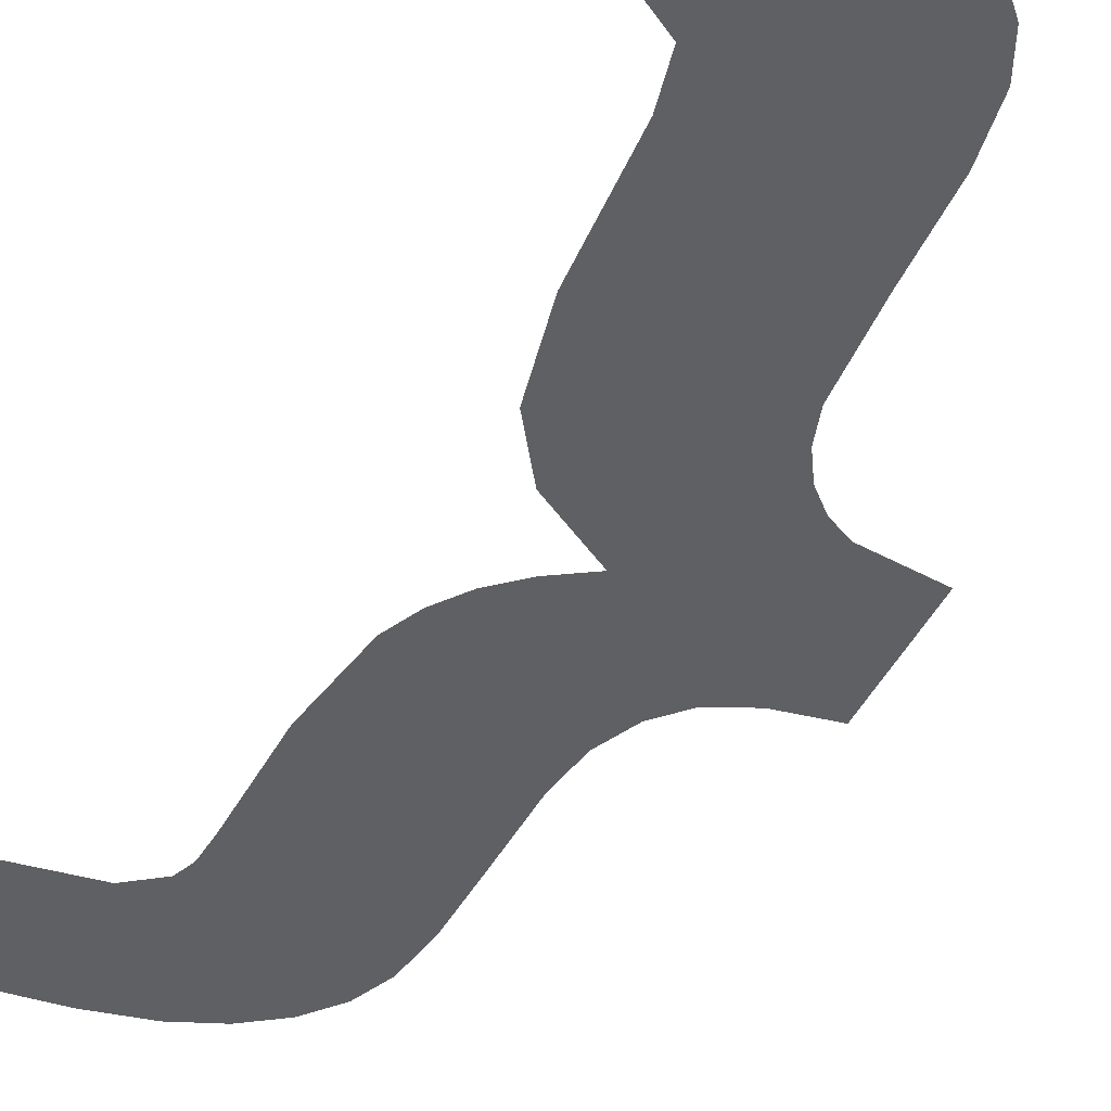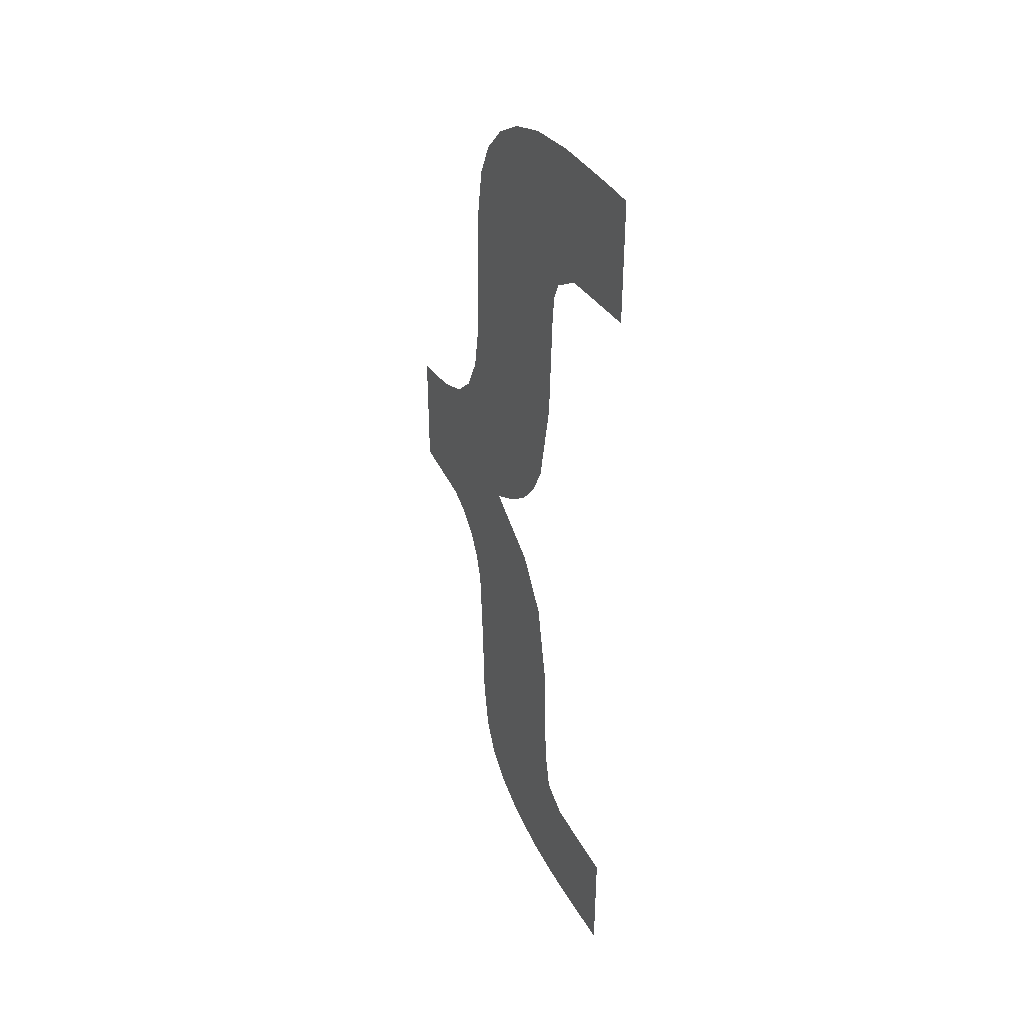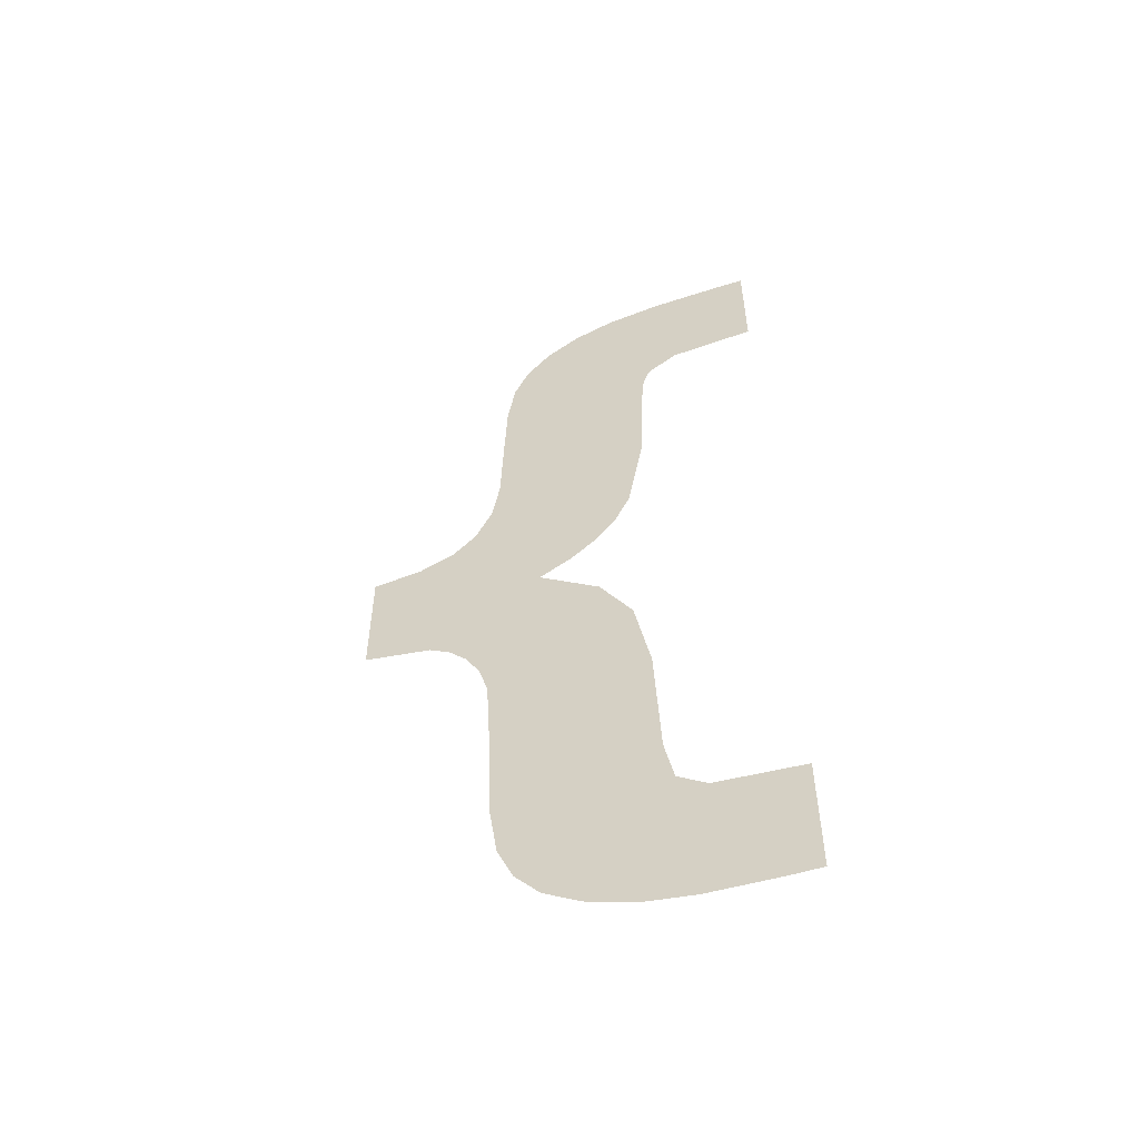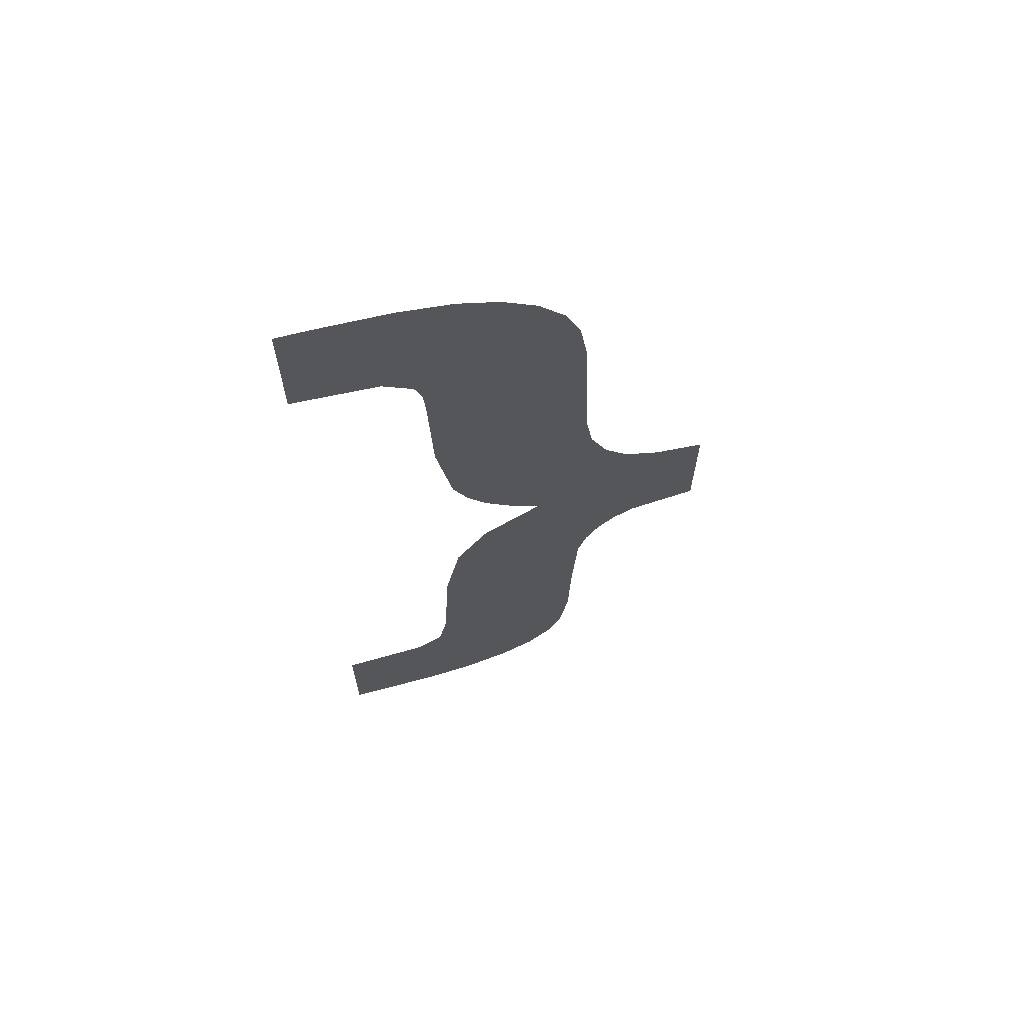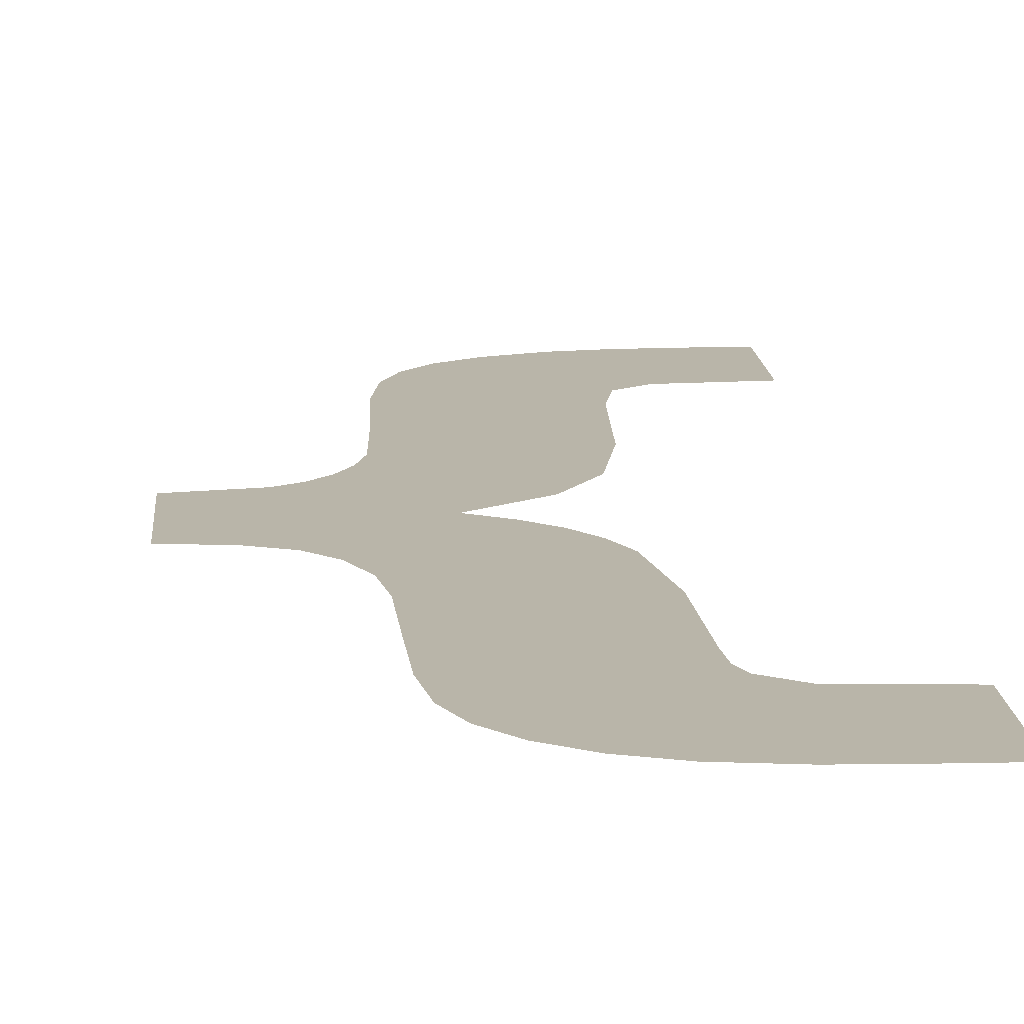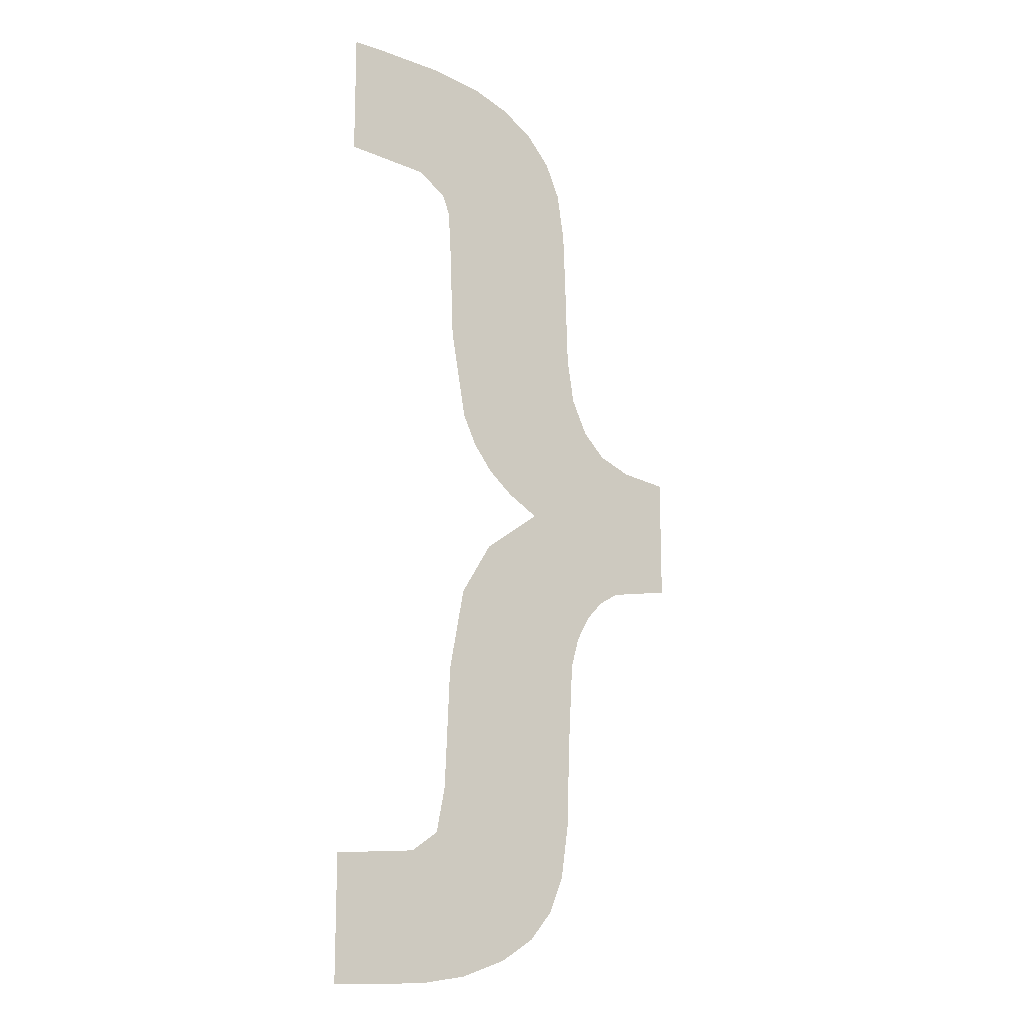
<metadata>
{"format":"obj","ext":"obj","renderer":"f3d","projection":"perspective","resolution":1024,"background":"white","views":[{"elev":-42.2,"azim":156.2,"up":"+Y"},{"elev":40.4,"azim":62.2,"up":"+Z"},{"elev":-56.0,"azim":17.9,"up":"+Z"},{"elev":67.4,"azim":165.5,"up":"+Z"},{"elev":13.4,"azim":-4.0,"up":"+Y"},{"elev":-15.3,"azim":145.2,"up":"+Z"}]}
</metadata>
<code>
o mesh50/mesh50-geometry#mesh50-geometry
v 0.2874 -0.156 0.02174
v 0.2873 -0.156 0.03017
v 0.2869 -0.156 0.02226
v 0.2884 -0.156 0.02936
v 0.2874 -0.156 0.03858
v 0.288 -0.156 0.02134
v 0.2869 -0.156 0.03804
v 0.2879 -0.156 0.03052
v 0.2889 -0.156 0.02103
v 0.2867 -0.156 0.02293
v 0.288 -0.156 0.03899
v 0.289 -0.156 0.02838
v 0.2866 -0.156 0.03738
v 0.2884 -0.156 0.03094
v 0.2894 -0.156 0.02451
v 0.2865 -0.156 0.02396
v 0.2888 -0.156 0.03927
v 0.2898 -0.156 0.0209
v 0.2893 -0.156 0.02682
v 0.2865 -0.156 0.03646
v 0.2887 -0.156 0.03142
v 0.2896 -0.156 0.02366
v 0.2864 -0.156 0.03514
v 0.289 -0.156 0.03201
v 0.2901 -0.156 0.02329
v 0.2864 -0.156 0.02555
v 0.2894 -0.156 0.03629
v 0.2911 -0.156 0.02085
v 0.2864 -0.156 0.03367
v 0.2894 -0.156 0.03575
v 0.2897 -0.156 0.03943
v 0.2917 -0.156 0.02317
v 0.2864 -0.156 0.02717
v 0.2893 -0.156 0.03369
v 0.2896 -0.156 0.03664
v 0.2917 -0.156 0.02085
v 0.2863 -0.156 0.03282
v 0.2901 -0.156 0.03702
v 0.2862 -0.156 0.02774
v 0.2911 -0.156 0.03948
v 0.286 -0.156 0.03216
v 0.2917 -0.156 0.03715
v 0.2859 -0.156 0.0282
v 0.2917 -0.156 0.03948
v 0.2856 -0.156 0.02856
v 0.2855 -0.156 0.03171
v 0.2852 -0.156 0.02879
v 0.2849 -0.156 0.03145
v 0.284 -0.156 0.03133
v 0.284 -0.156 0.029
f 1 2 3
f 2 1 4
f 3 2 1
f 4 1 2
f 5 3 2
f 2 3 5
f 4 1 6
f 6 1 4
f 7 3 5
f 5 3 7
f 5 2 8
f 8 2 5
f 4 6 9
f 9 6 4
f 7 10 3
f 3 10 7
f 5 8 11
f 11 8 5
f 4 9 12
f 12 9 4
f 13 10 7
f 7 10 13
f 11 8 14
f 14 8 11
f 12 9 15
f 15 9 12
f 13 16 10
f 10 16 13
f 11 14 17
f 17 14 11
f 15 9 18
f 18 9 15
f 12 15 19
f 19 15 12
f 20 16 13
f 13 16 20
f 17 14 21
f 21 14 17
f 15 18 22
f 22 18 15
f 23 16 20
f 20 16 23
f 17 21 24
f 24 21 17
f 22 18 25
f 25 18 22
f 23 26 16
f 16 26 23
f 17 24 27
f 27 24 17
f 25 18 28
f 28 18 25
f 29 26 23
f 23 26 29
f 27 24 30
f 30 24 27
f 17 27 31
f 31 27 17
f 25 28 32
f 32 28 25
f 29 33 26
f 26 33 29
f 30 24 34
f 34 24 30
f 31 27 35
f 35 27 31
f 32 28 36
f 36 28 32
f 37 33 29
f 29 33 37
f 31 35 38
f 38 35 31
f 37 39 33
f 33 39 37
f 31 38 40
f 40 38 31
f 41 39 37
f 37 39 41
f 40 38 42
f 42 38 40
f 41 43 39
f 39 43 41
f 40 42 44
f 44 42 40
f 41 45 43
f 43 45 41
f 46 45 41
f 41 45 46
f 46 47 45
f 45 47 46
f 48 47 46
f 46 47 48
f 49 47 48
f 48 47 49
f 47 49 50
f 50 49 47

</code>
